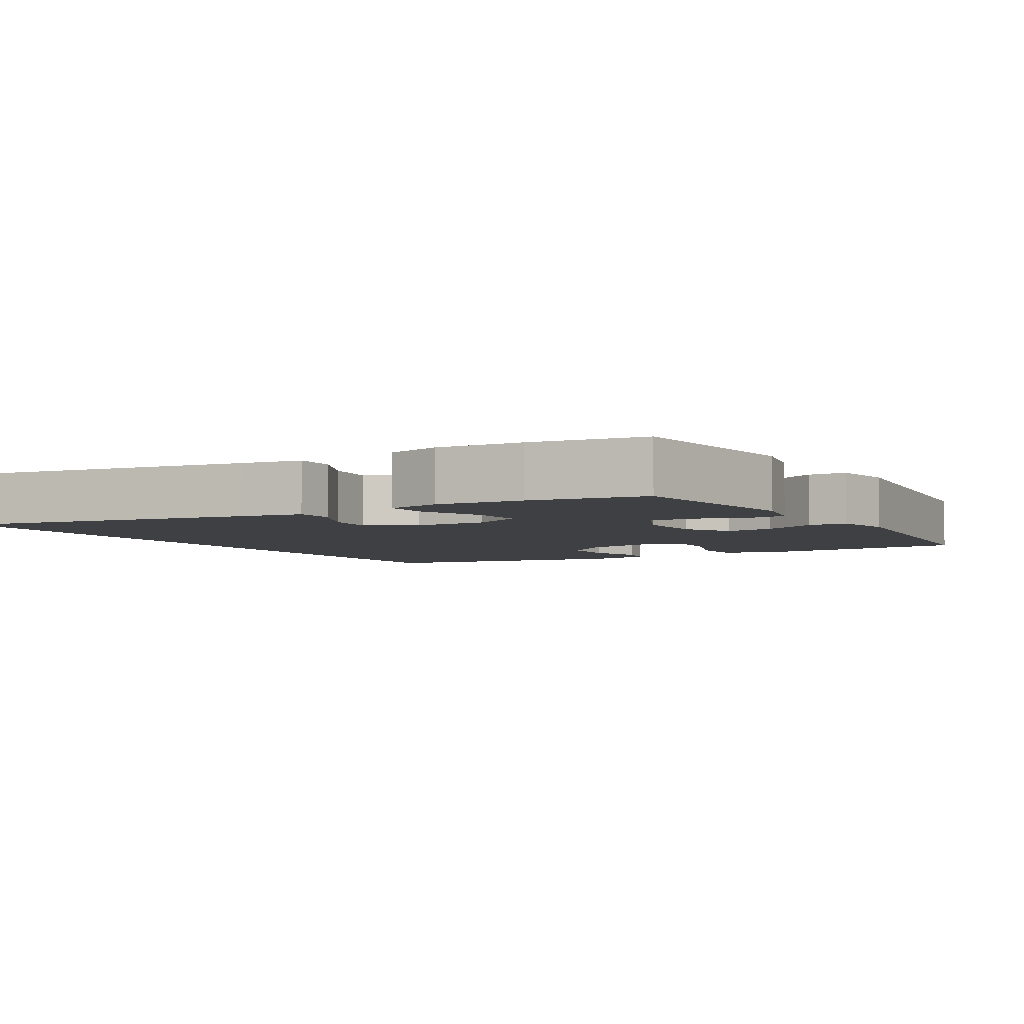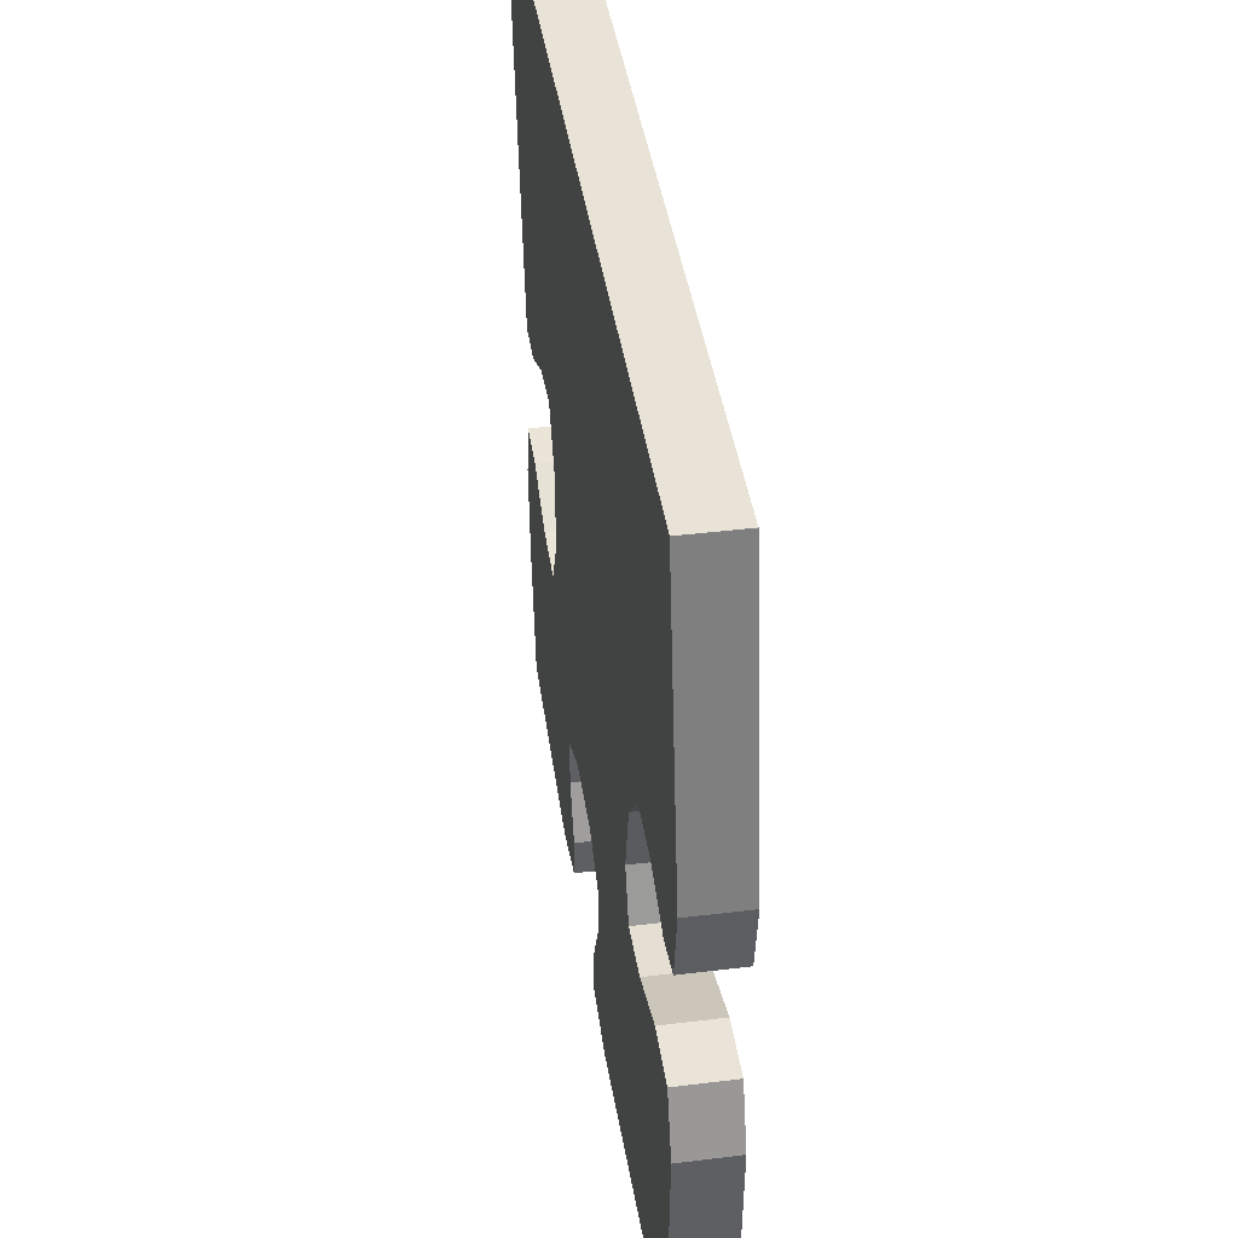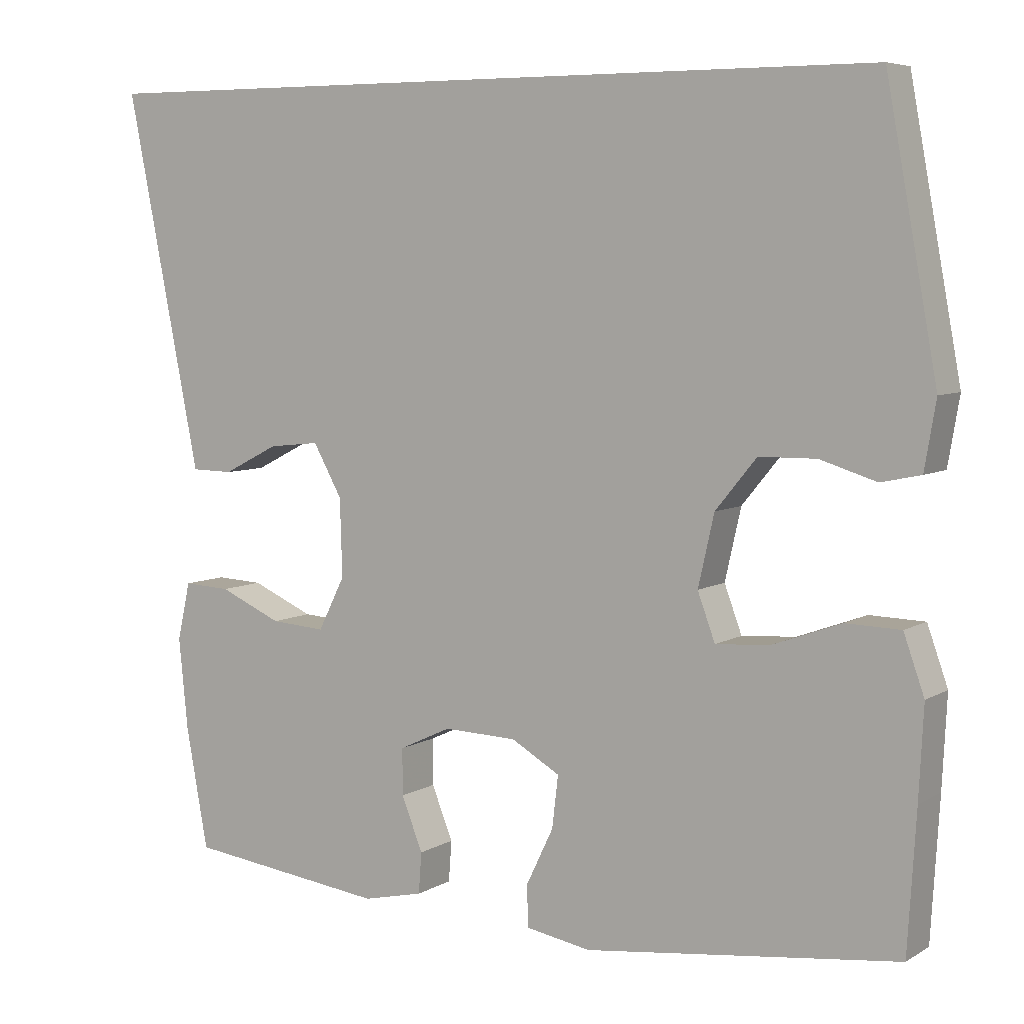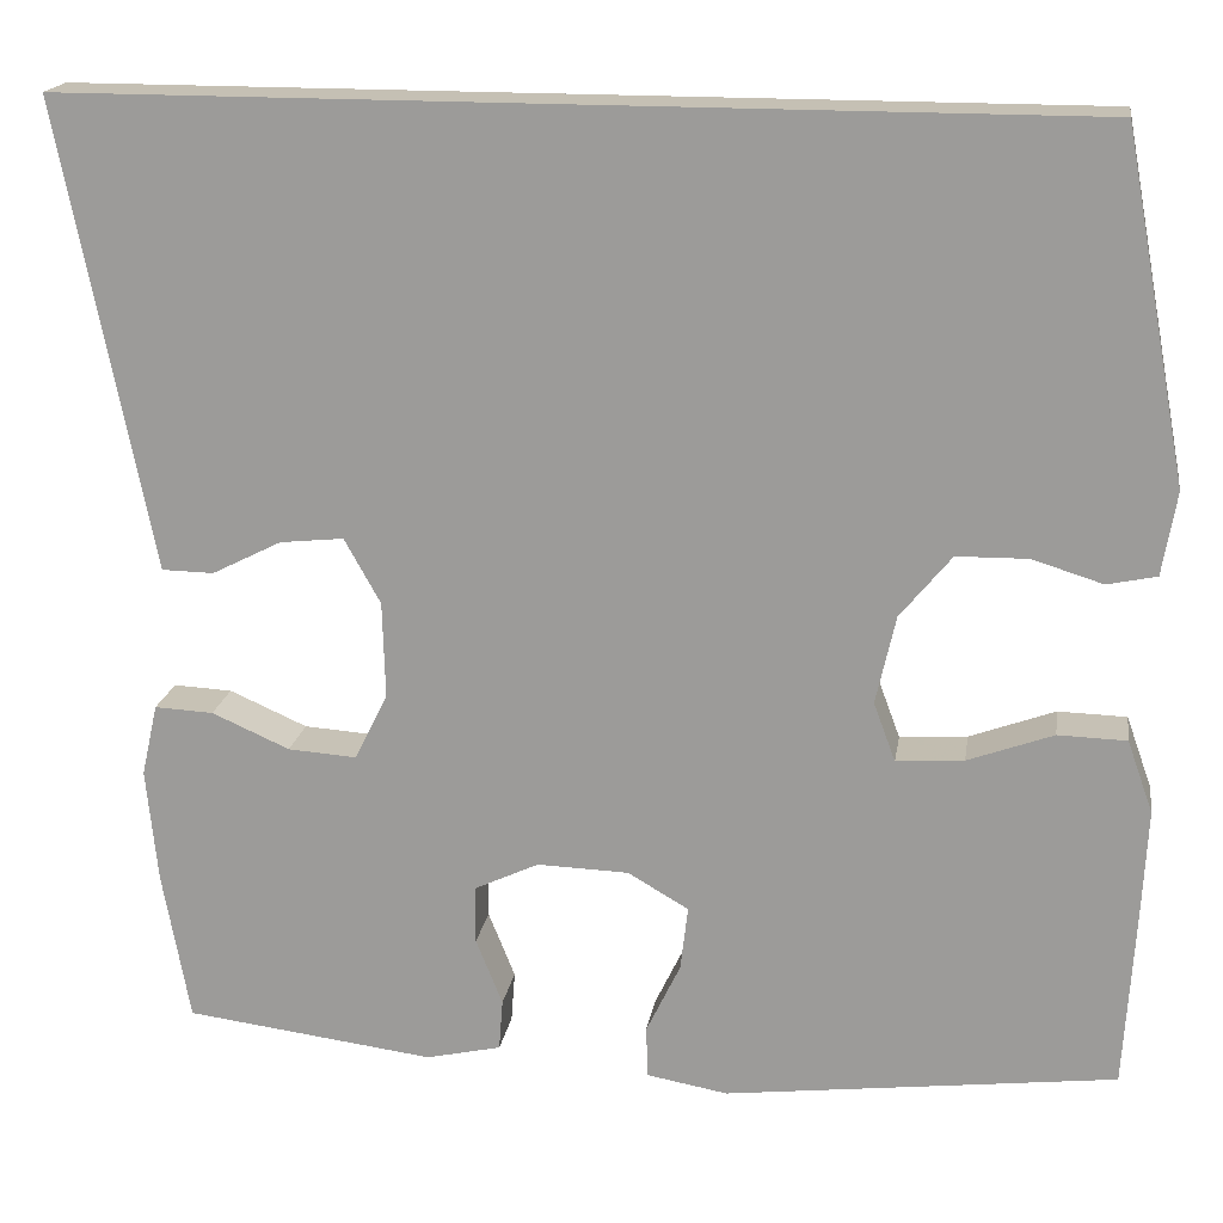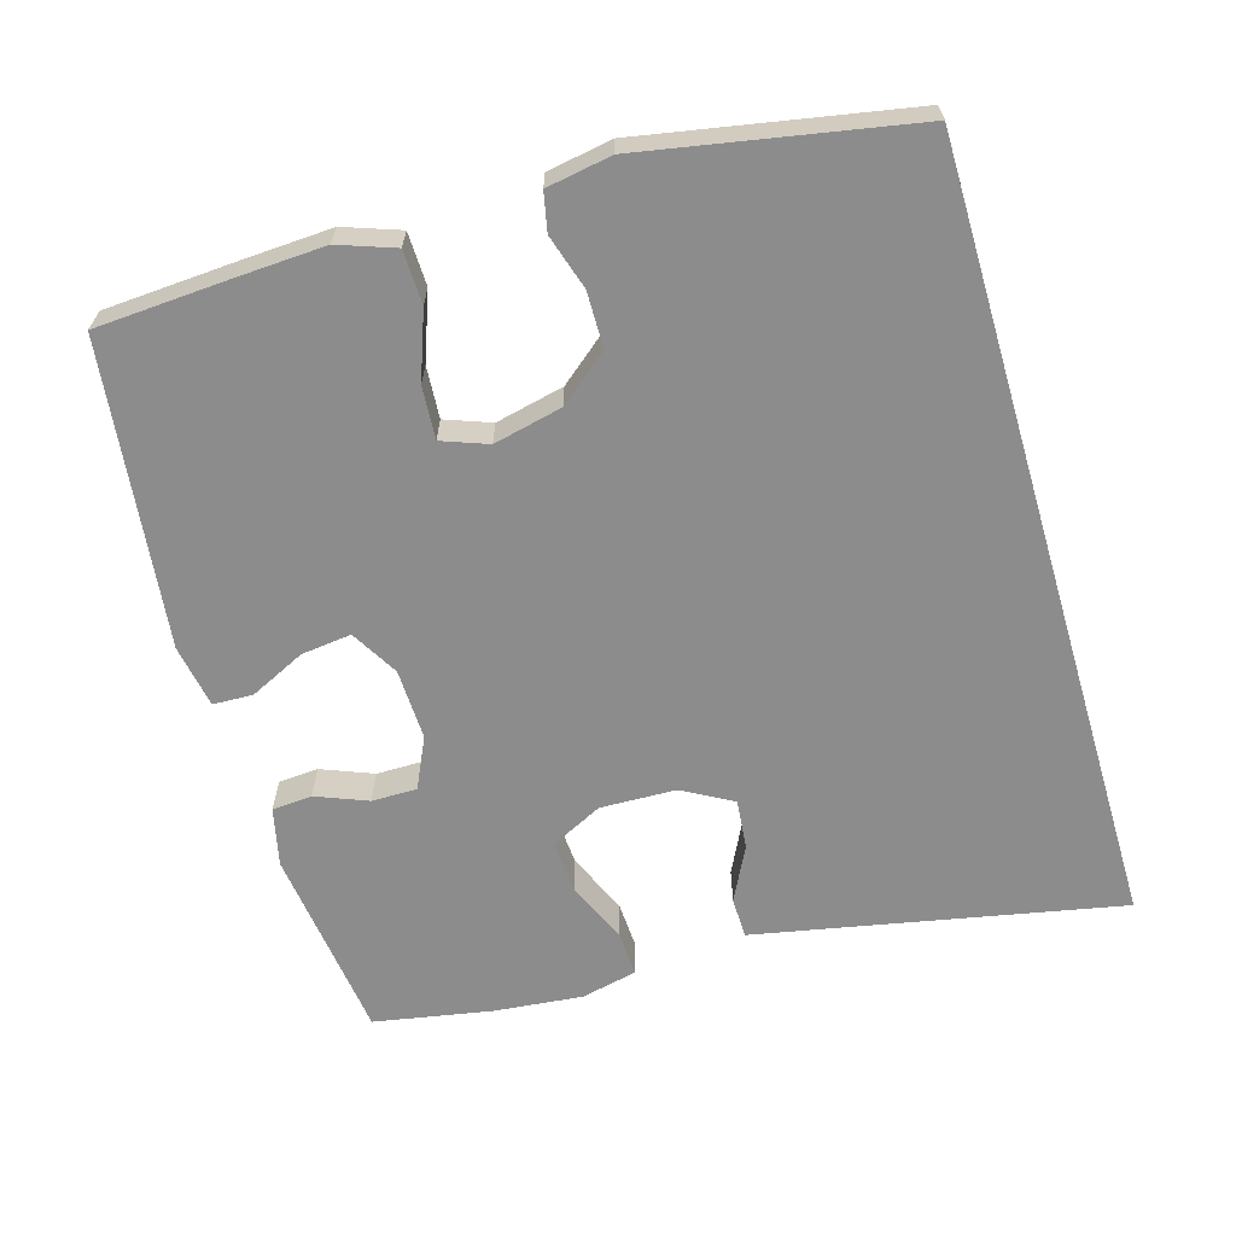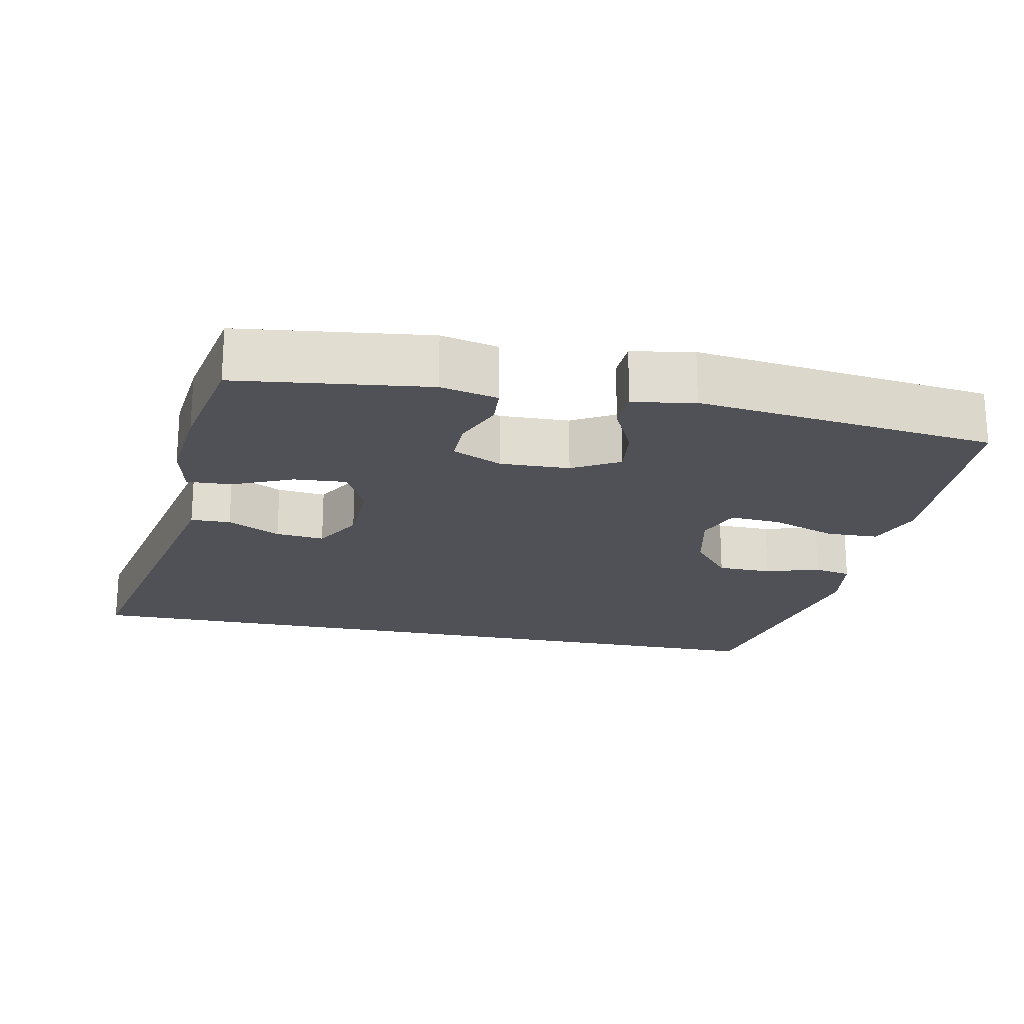
<metadata>
{"format":"obj","ext":"obj","renderer":"f3d","projection":"perspective","resolution":1024,"background":"white","views":[{"elev":-4.8,"azim":121.5,"up":"+Y"},{"elev":41.4,"azim":-98.5,"up":"+Z"},{"elev":6.3,"azim":-148.5,"up":"+Z"},{"elev":18.2,"azim":-171.0,"up":"+Z"},{"elev":-64.3,"azim":-73.5,"up":"+Y"},{"elev":-20.3,"azim":168.4,"up":"+Y"}]}
</metadata>
<code>
v 0.607 0.07 0.5
v 0.526 0.07 0.094
v 0.509 0.07 0.008
v 0.454 0.07 0.007
v 0.381 0.07 0.044
v 0.314 0.07 0.051
v 0.276 0.07 -0.017
v 0.273 0.07 -0.119
v 0.308 0.07 -0.189
v 0.38 0.07 -0.184
v 0.462 0.07 -0.148
v 0.524 0.07 -0.145
v 0.541 0.07 -0.221
v 0.529 0.07 -0.341
v 0.5 0.07 -0.5
v 0.237 0.07 -0.533
v 0.158 0.07 -0.515
v 0.154 0.07 -0.461
v 0.182 0.07 -0.391
v 0.182 0.07 -0.33
v 0.114 0.07 -0.298
v 0.018 0.07 -0.301
v -0.046 0.07 -0.338
v -0.038 0.07 -0.406
v -0.002 0.07 -0.481
v -0.004 0.07 -0.535
v -0.089 0.07 -0.55
v -0.5 0.07 -0.5
v -0.511 0.07 -0.318
v -0.517 0.07 -0.199
v -0.49 0.07 -0.123
v -0.418 0.07 -0.121
v -0.328 0.07 -0.154
v -0.257 0.07 -0.159
v -0.234 0.07 -0.097
v -0.255 0.07 -0.004
v -0.309 0.07 0.062
v -0.384 0.07 0.063
v -0.458 0.07 0.04
v -0.51 0.07 0.051
v -0.525 0.07 0.139
v -0.458 0.07 0.5
v 0.607 0 0.5
v 0.526 0 0.094
v 0.509 0 0.008
v 0.454 0 0.007
v 0.381 0 0.044
v 0.314 0 0.051
v 0.276 0 -0.017
v 0.273 0 -0.119
v 0.308 0 -0.189
v 0.38 0 -0.184
v 0.462 0 -0.148
v 0.524 0 -0.145
v 0.541 0 -0.221
v 0.529 0 -0.341
v 0.5 0 -0.5
v 0.237 0 -0.533
v 0.158 0 -0.515
v 0.154 0 -0.461
v 0.182 0 -0.391
v 0.182 0 -0.33
v 0.114 0 -0.298
v 0.018 0 -0.301
v -0.046 0 -0.338
v -0.038 0 -0.406
v -0.002 0 -0.481
v -0.004 0 -0.535
v -0.089 0 -0.55
v -0.5 0 -0.5
v -0.511 0 -0.318
v -0.517 0 -0.199
v -0.49 0 -0.123
v -0.418 0 -0.121
v -0.328 0 -0.154
v -0.257 0 -0.159
v -0.234 0 -0.097
v -0.255 0 -0.004
v -0.309 0 0.062
v -0.384 0 0.063
v -0.458 0 0.04
v -0.51 0 0.051
v -0.525 0 0.139
v -0.458 0 0.5
f 41 42 1
f 40 41 1
f 39 40 1
f 38 39 1
f 37 38 1 2
f 36 37 2
f 31 32 33
f 30 31 33
f 29 30 33
f 28 29 33
f 27 28 33
f 26 27 33
f 25 26 33
f 24 25 33
f 23 24 33 34
f 22 23 34 35
f 17 18 19
f 16 17 19
f 15 16 19
f 14 15 19
f 13 14 19
f 12 13 19
f 11 12 19
f 10 11 19
f 9 10 19 20
f 8 9 20 21
f 2 3 4 5
f 2 5 6
f 36 2 6
f 22 35 36
f 21 22 36
f 8 21 36
f 7 8 36
f 6 7 36
f 43 84 83
f 43 83 82
f 43 82 81
f 43 81 80
f 44 43 80 79
f 44 79 78
f 75 74 73
f 75 73 72
f 75 72 71
f 75 71 70
f 75 70 69
f 75 69 68
f 75 68 67
f 75 67 66
f 76 75 66 65
f 77 76 65 64
f 61 60 59
f 61 59 58
f 61 58 57
f 61 57 56
f 61 56 55
f 61 55 54
f 61 54 53
f 61 53 52
f 62 61 52 51
f 63 62 51 50
f 47 46 45 44
f 48 47 44
f 48 44 78
f 78 77 64
f 78 64 63
f 78 63 50
f 78 50 49
f 78 49 48
f 1 43 44 2
f 2 44 45 3
f 3 45 46 4
f 4 46 47 5
f 5 47 48 6
f 6 48 49 7
f 7 49 50 8
f 8 50 51 9
f 9 51 52 10
f 10 52 53 11
f 11 53 54 12
f 12 54 55 13
f 13 55 56 14
f 14 56 57 15
f 15 57 58 16
f 16 58 59 17
f 17 59 60 18
f 18 60 61 19
f 19 61 62 20
f 20 62 63 21
f 21 63 64 22
f 22 64 65 23
f 23 65 66 24
f 24 66 67 25
f 25 67 68 26
f 26 68 69 27
f 27 69 70 28
f 28 70 71 29
f 29 71 72 30
f 30 72 73 31
f 31 73 74 32
f 32 74 75 33
f 33 75 76 34
f 34 76 77 35
f 35 77 78 36
f 36 78 79 37
f 37 79 80 38
f 38 80 81 39
f 39 81 82 40
f 40 82 83 41
f 41 83 84 42
f 42 84 43 1

</code>
